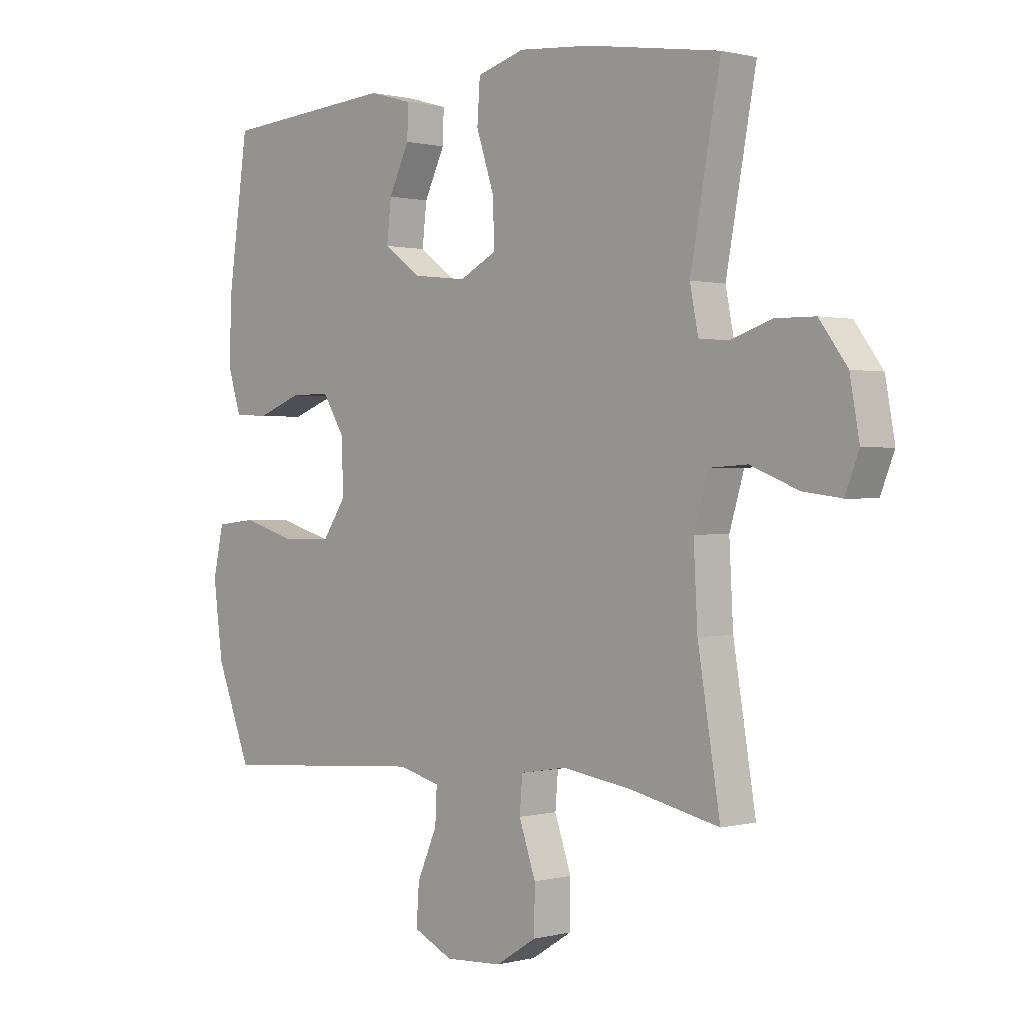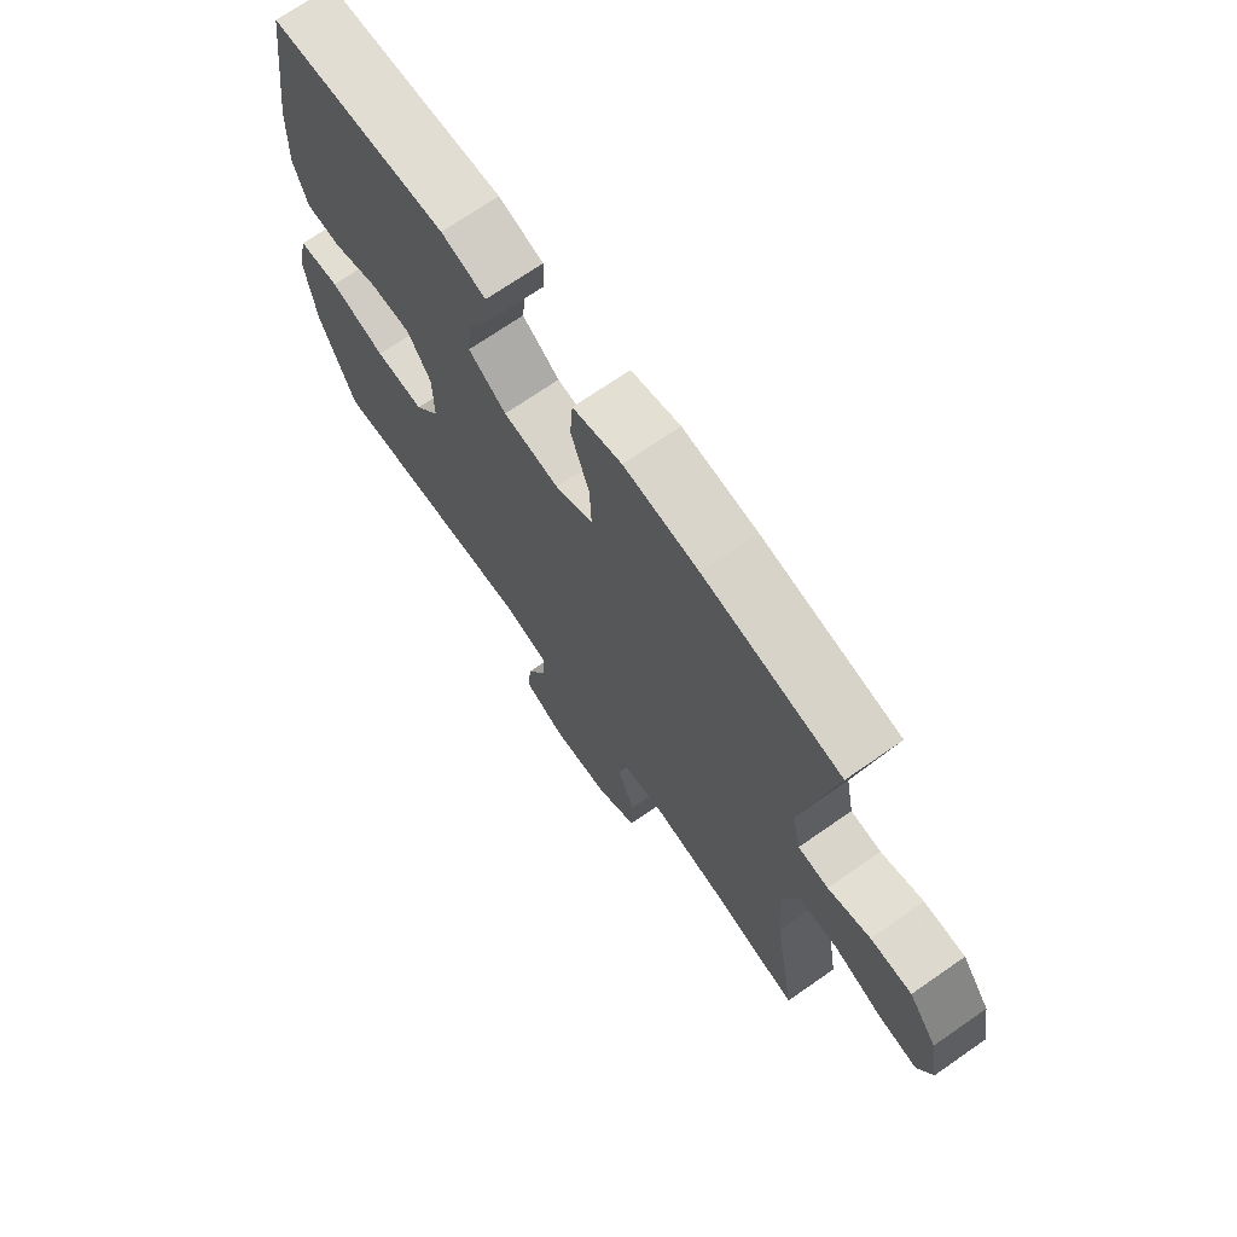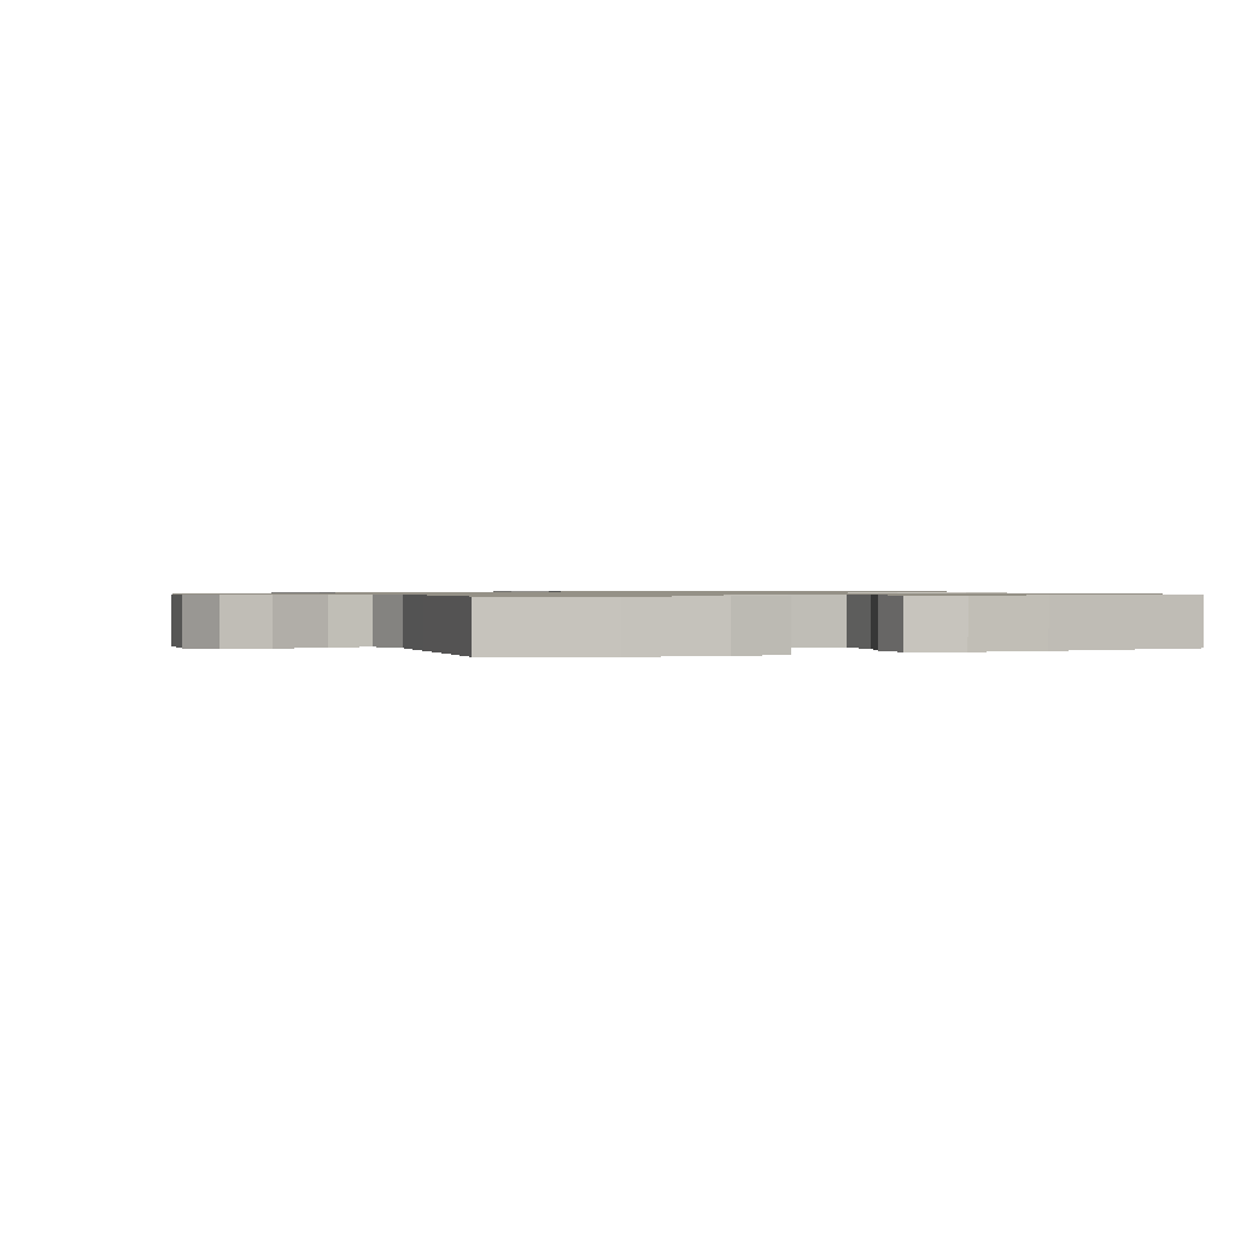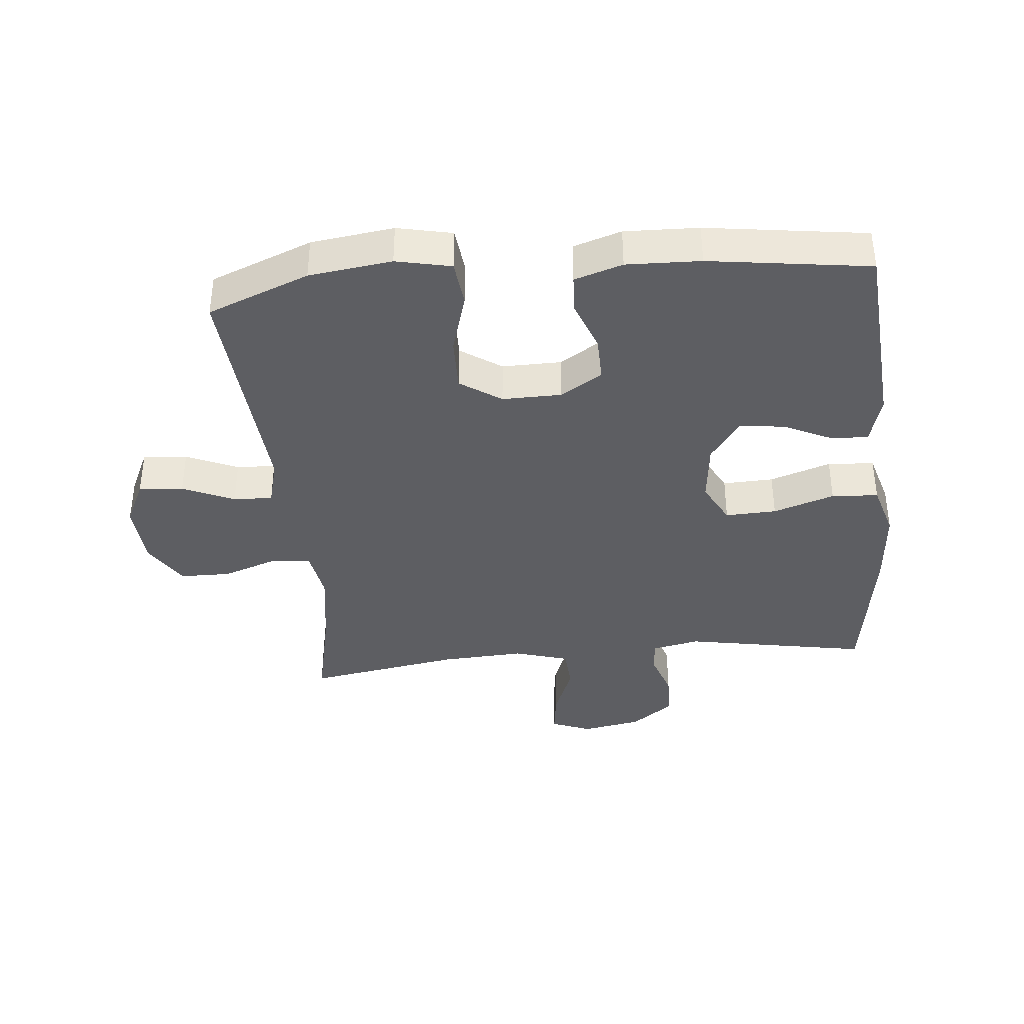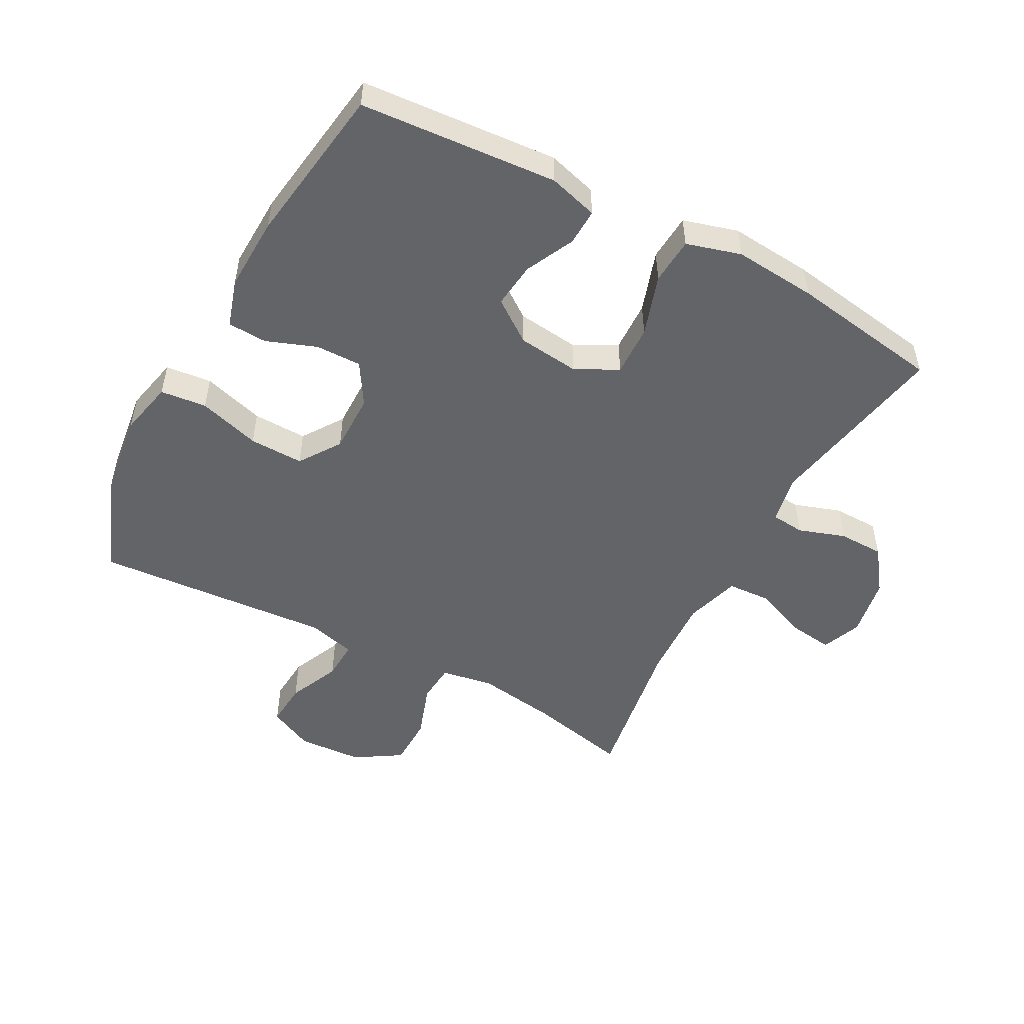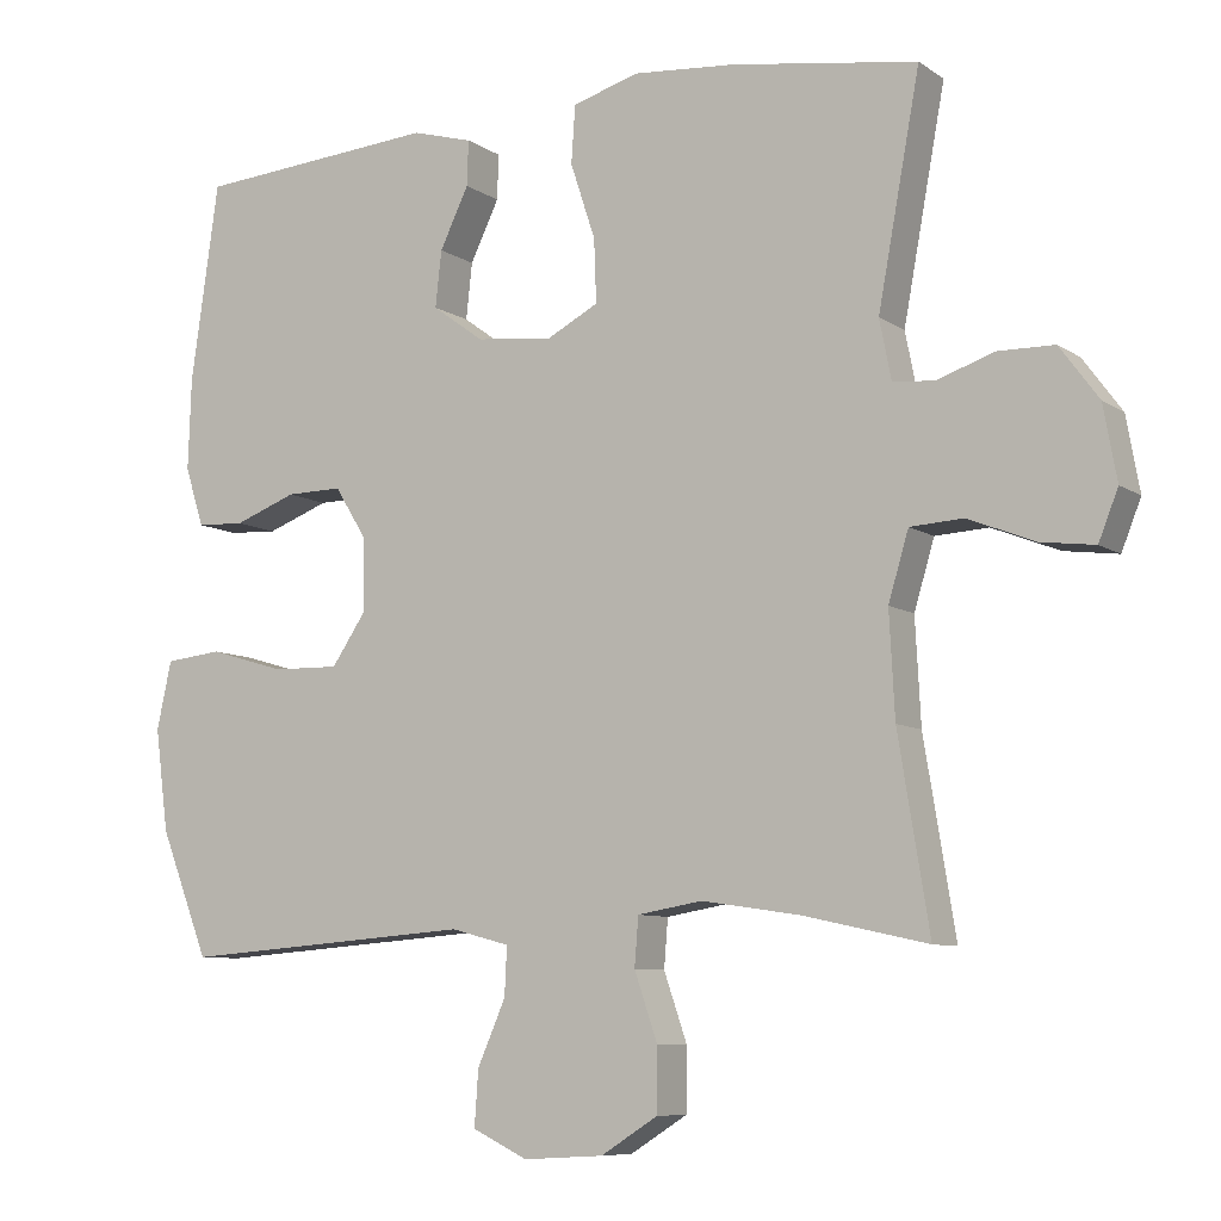
<metadata>
{"format":"obj","ext":"obj","renderer":"f3d","projection":"perspective","resolution":1024,"background":"white","views":[{"elev":0.6,"azim":46.4,"up":"+Z"},{"elev":70.8,"azim":55.2,"up":"+Z"},{"elev":0.9,"azim":-111.2,"up":"+Y"},{"elev":-38.3,"azim":-84.4,"up":"+Y"},{"elev":-51.1,"azim":-28.3,"up":"+Y"},{"elev":-8.2,"azim":30.2,"up":"+Z"}]}
</metadata>
<code>
v 0.5 0.07 0.5
v 0.446 0.07 0.208
v 0.461 0.07 0.132
v 0.514 0.07 0.127
v 0.588 0.07 0.152
v 0.66 0.07 0.151
v 0.71 0.07 0.083
v 0.727 0.07 -0.012
v 0.702 0.07 -0.075
v 0.633 0.07 -0.066
v 0.547 0.07 -0.032
v 0.479 0.07 -0.036
v 0.453 0.07 -0.123
v 0.46 0.07 -0.256
v 0.5 0.07 -0.5
v 0.341 0.07 -0.465
v 0.214 0.07 -0.446
v 0.131 0.07 -0.46
v 0.126 0.07 -0.522
v 0.156 0.07 -0.609
v 0.155 0.07 -0.689
v 0.082 0.07 -0.735
v -0.021 0.07 -0.741
v -0.092 0.07 -0.707
v -0.087 0.07 -0.636
v -0.051 0.07 -0.554
v -0.048 0.07 -0.492
v -0.123 0.07 -0.472
v -0.243 0.07 -0.481
v -0.5 0.07 -0.5
v -0.563 0.07 -0.339
v -0.58 0.07 -0.208
v -0.561 0.07 -0.121
v -0.488 0.07 -0.113
v -0.39 0.07 -0.142
v -0.304 0.07 -0.144
v -0.26 0.07 -0.079
v -0.261 0.07 0.015
v -0.302 0.07 0.081
v -0.374 0.07 0.08
v -0.454 0.07 0.05
v -0.516 0.07 0.053
v -0.54 0.07 0.129
v -0.536 0.07 0.246
v -0.5 0.07 0.5
v -0.188 0.07 0.524
v -0.11 0.07 0.502
v -0.112 0.07 0.444
v -0.149 0.07 0.367
v -0.157 0.07 0.295
v -0.091 0.07 0.247
v 0.007 0.07 0.236
v 0.074 0.07 0.271
v 0.071 0.07 0.352
v 0.039 0.07 0.449
v 0.044 0.07 0.523
v 0.13 0.07 0.548
v 0.261 0.07 0.537
v 0.5 0 0.5
v 0.446 0 0.208
v 0.461 0 0.132
v 0.514 0 0.127
v 0.588 0 0.152
v 0.66 0 0.151
v 0.71 0 0.083
v 0.727 0 -0.012
v 0.702 0 -0.075
v 0.633 0 -0.066
v 0.547 0 -0.032
v 0.479 0 -0.036
v 0.453 0 -0.123
v 0.46 0 -0.256
v 0.5 0 -0.5
v 0.341 0 -0.465
v 0.214 0 -0.446
v 0.131 0 -0.46
v 0.126 0 -0.522
v 0.156 0 -0.609
v 0.155 0 -0.689
v 0.082 0 -0.735
v -0.021 0 -0.741
v -0.092 0 -0.707
v -0.087 0 -0.636
v -0.051 0 -0.554
v -0.048 0 -0.492
v -0.123 0 -0.472
v -0.243 0 -0.481
v -0.5 0 -0.5
v -0.563 0 -0.339
v -0.58 0 -0.208
v -0.561 0 -0.121
v -0.488 0 -0.113
v -0.39 0 -0.142
v -0.304 0 -0.144
v -0.26 0 -0.079
v -0.261 0 0.015
v -0.302 0 0.081
v -0.374 0 0.08
v -0.454 0 0.05
v -0.516 0 0.053
v -0.54 0 0.129
v -0.536 0 0.246
v -0.5 0 0.5
v -0.188 0 0.524
v -0.11 0 0.502
v -0.112 0 0.444
v -0.149 0 0.367
v -0.157 0 0.295
v -0.091 0 0.247
v 0.007 0 0.236
v 0.074 0 0.271
v 0.071 0 0.352
v 0.039 0 0.449
v 0.044 0 0.523
v 0.13 0 0.548
v 0.261 0 0.537
f 58 1 2
f 57 58 2
f 56 57 2
f 55 56 2
f 54 55 2
f 53 54 2 3
f 52 53 3
f 51 52 3
f 47 48 49
f 46 47 49
f 45 46 49
f 44 45 49
f 43 44 49
f 42 43 49
f 41 42 49
f 40 41 49
f 39 40 49 50
f 38 39 50 51
f 33 34 35
f 32 33 35
f 31 32 35
f 30 31 35
f 29 30 35
f 28 29 35
f 27 28 35 36
f 24 25 26
f 23 24 26
f 22 23 26
f 21 22 26
f 20 21 26
f 19 20 26
f 18 19 26 27
f 14 15 16
f 13 14 16 17
f 12 13 17 18
f 9 10 11
f 8 9 11
f 7 8 11
f 6 7 11
f 5 6 11
f 4 5 11
f 3 4 11 12
f 12 18 27
f 3 12 27
f 51 3 27
f 38 51 27
f 37 38 27
f 27 36 37
f 60 59 116
f 60 116 115
f 60 115 114
f 60 114 113
f 60 113 112
f 61 60 112 111
f 61 111 110
f 61 110 109
f 107 106 105
f 107 105 104
f 107 104 103
f 107 103 102
f 107 102 101
f 107 101 100
f 107 100 99
f 107 99 98
f 108 107 98 97
f 109 108 97 96
f 93 92 91
f 93 91 90
f 93 90 89
f 93 89 88
f 93 88 87
f 93 87 86
f 94 93 86 85
f 84 83 82
f 84 82 81
f 84 81 80
f 84 80 79
f 84 79 78
f 84 78 77
f 85 84 77 76
f 74 73 72
f 75 74 72 71
f 76 75 71 70
f 69 68 67
f 69 67 66
f 69 66 65
f 69 65 64
f 69 64 63
f 69 63 62
f 70 69 62 61
f 85 76 70
f 85 70 61
f 85 61 109
f 85 109 96
f 85 96 95
f 95 94 85
f 1 59 60 2
f 2 60 61 3
f 3 61 62 4
f 4 62 63 5
f 5 63 64 6
f 6 64 65 7
f 7 65 66 8
f 8 66 67 9
f 9 67 68 10
f 10 68 69 11
f 11 69 70 12
f 12 70 71 13
f 13 71 72 14
f 14 72 73 15
f 15 73 74 16
f 16 74 75 17
f 17 75 76 18
f 18 76 77 19
f 19 77 78 20
f 20 78 79 21
f 21 79 80 22
f 22 80 81 23
f 23 81 82 24
f 24 82 83 25
f 25 83 84 26
f 26 84 85 27
f 27 85 86 28
f 28 86 87 29
f 29 87 88 30
f 30 88 89 31
f 31 89 90 32
f 32 90 91 33
f 33 91 92 34
f 34 92 93 35
f 35 93 94 36
f 36 94 95 37
f 37 95 96 38
f 38 96 97 39
f 39 97 98 40
f 40 98 99 41
f 41 99 100 42
f 42 100 101 43
f 43 101 102 44
f 44 102 103 45
f 45 103 104 46
f 46 104 105 47
f 47 105 106 48
f 48 106 107 49
f 49 107 108 50
f 50 108 109 51
f 51 109 110 52
f 52 110 111 53
f 53 111 112 54
f 54 112 113 55
f 55 113 114 56
f 56 114 115 57
f 57 115 116 58
f 58 116 59 1

</code>
